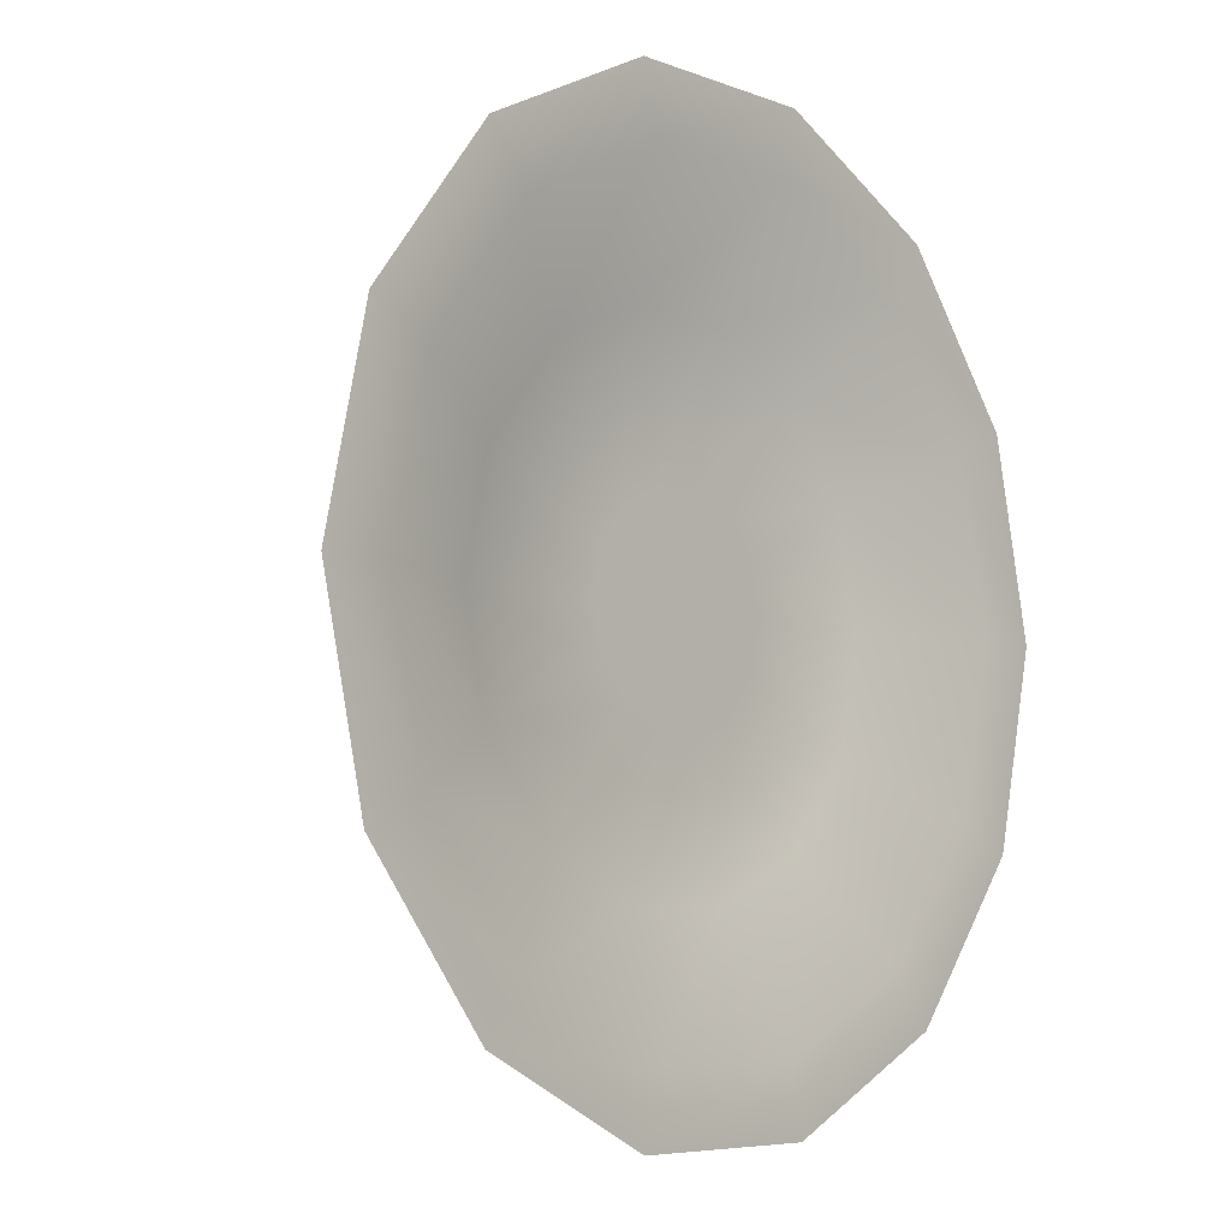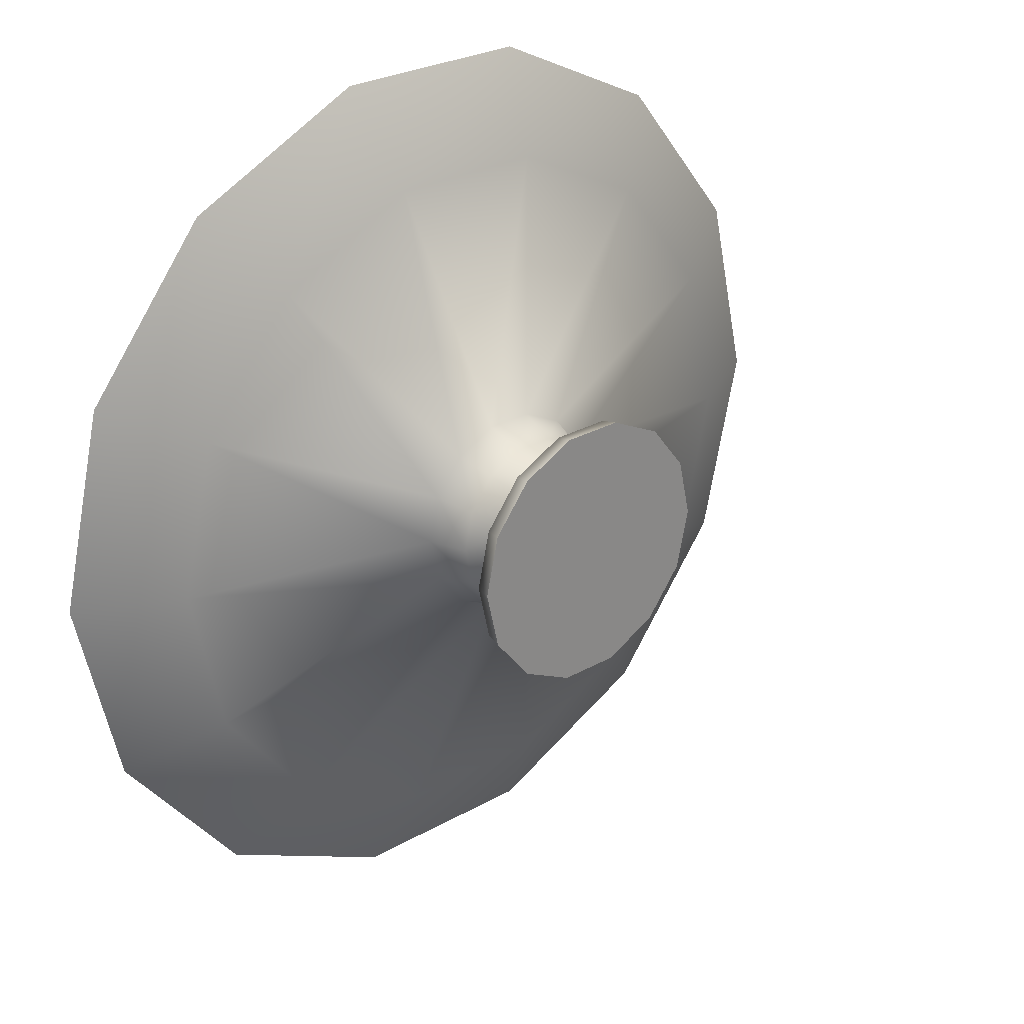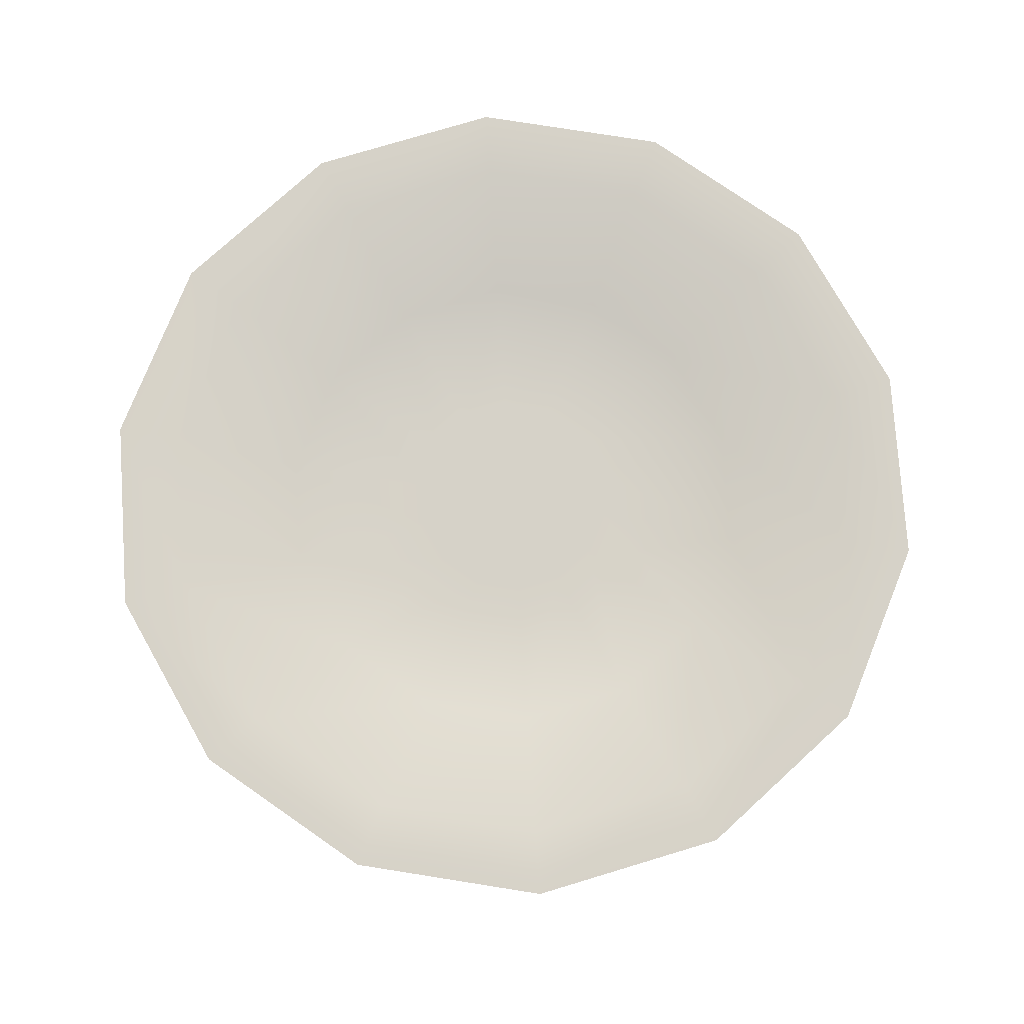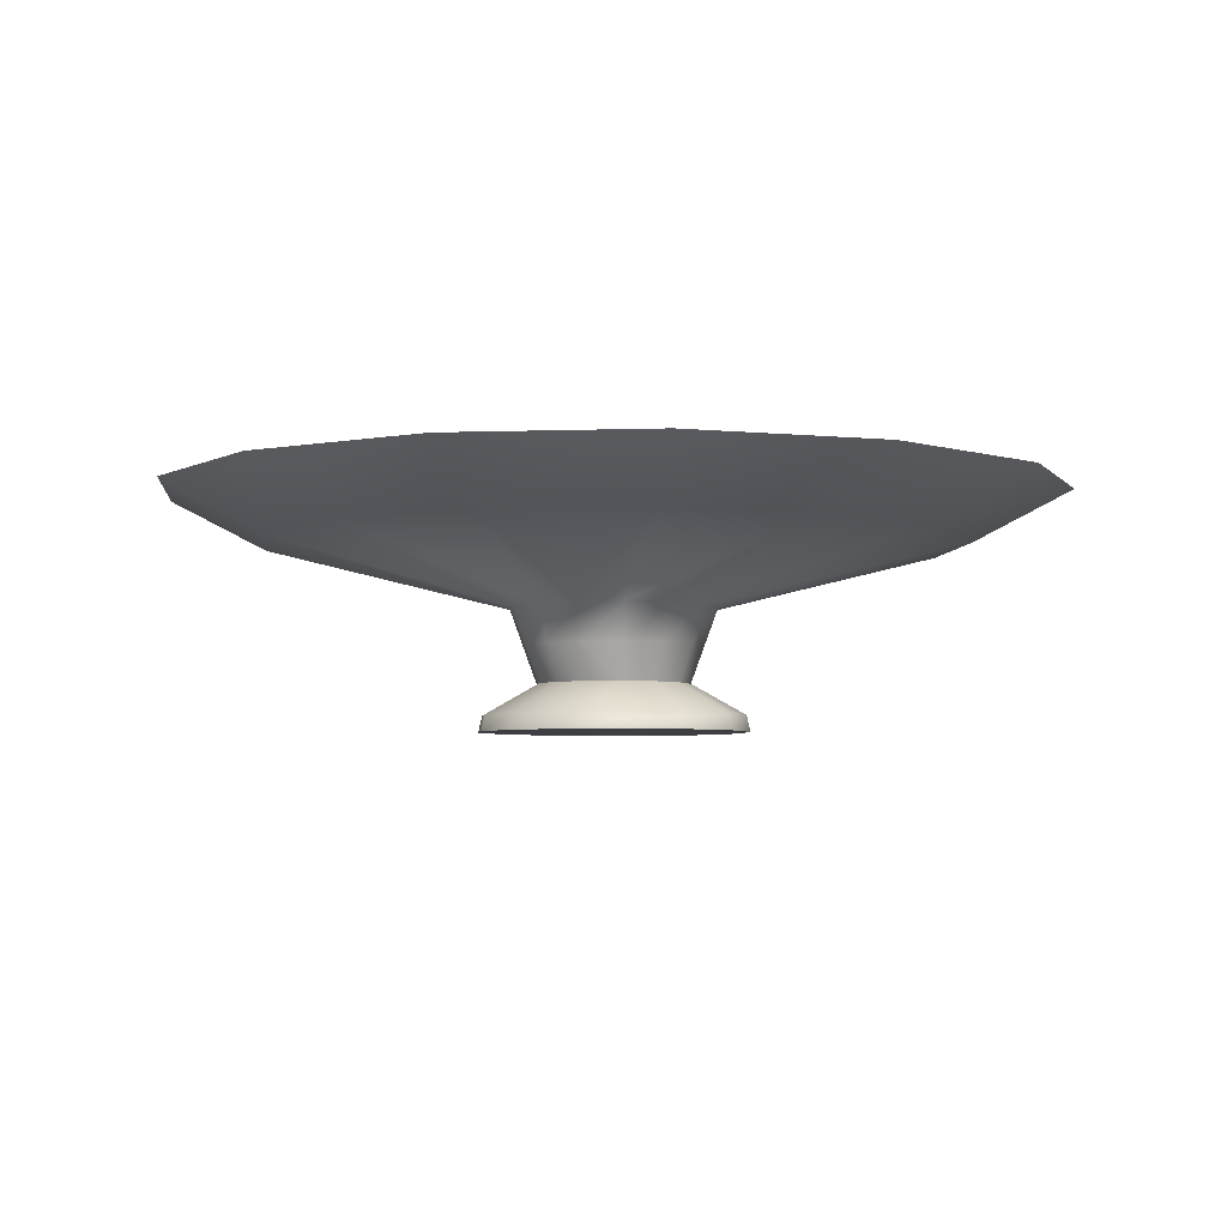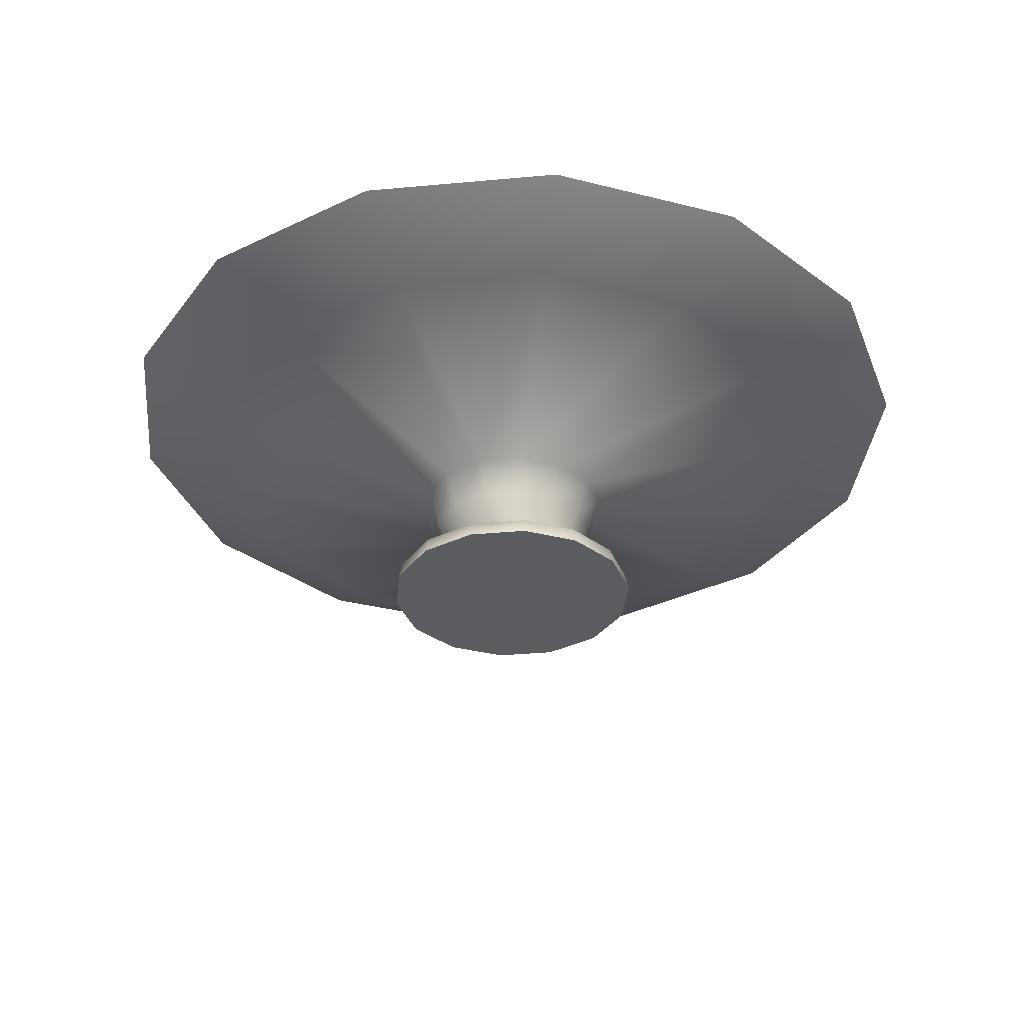
<metadata>
{"format":"obj","ext":"obj","renderer":"f3d","projection":"perspective","resolution":1024,"background":"white","views":[{"elev":-6.3,"azim":131.0,"up":"+Z"},{"elev":26.9,"azim":-41.4,"up":"+Z"},{"elev":77.5,"azim":-145.3,"up":"+Y"},{"elev":-4.3,"azim":-19.0,"up":"+Y"},{"elev":-34.5,"azim":32.7,"up":"+Y"}]}
</metadata>
<code>
g Cylinder01
v -14.06 2.717 2.079
v -12.2 2.717 10.22
v -11.76 5.017 10.01
v -13.57 5.017 2.079
v -12.2 2.717 10.22
v -6.992 2.717 16.75
v -6.686 5.017 16.37
v -11.76 5.017 10.01
v -6.992 2.717 16.75
v 0.5319 2.717 20.37
v 0.6412 5.017 19.89
v -6.686 5.017 16.37
v 8.883 2.717 20.37
v 8.774 5.017 19.89
v 16.41 2.717 16.75
v 16.1 5.017 16.37
v 16.41 2.717 16.75
v 21.61 2.717 10.22
v 21.17 5.017 10.01
v 16.1 5.017 16.37
v 21.61 2.717 10.22
v 23.47 2.717 2.079
v 22.98 5.017 2.079
v 21.17 5.017 10.01
v 21.61 2.717 -6.062
v 21.17 5.017 -5.849
v 21.61 2.717 -6.062
v 16.41 2.717 -12.59
v 16.1 5.017 -12.21
v 21.17 5.017 -5.849
v 16.41 2.717 -12.59
v 8.883 2.717 -16.22
v 8.774 5.017 -15.74
v 16.1 5.017 -12.21
v 0.5319 2.717 -16.22
v 0.6412 5.017 -15.74
v -6.992 2.717 -12.59
v -6.686 5.017 -12.21
v -6.992 2.717 -12.59
v -12.2 2.717 -6.062
v -11.76 5.017 -5.849
v -6.686 5.017 -12.21
v -12.2 2.717 -6.062
v -11.76 5.017 -5.849
v -4.881 9.311 6.697
v -6.573 14.48 7.512
v -7.813 14.48 2.079
v -5.935 9.311 2.079
v -1.928 9.311 10.4
v -3.099 14.48 11.87
v 2.339 9.311 12.46
v 1.922 14.48 14.29
v 7.076 9.311 12.46
v 7.494 14.48 14.29
v 11.34 9.311 10.4
v 12.51 14.48 11.87
v 14.3 9.311 6.697
v 15.99 14.48 7.512
v 15.35 9.311 2.079
v 17.23 14.48 2.079
v 14.3 9.311 -2.538
v 15.99 14.48 -3.353
v 11.34 9.311 -6.242
v 12.51 14.48 -7.709
v 7.076 9.311 -8.297
v 7.494 14.48 -10.13
v 2.339 9.311 -8.297
v 1.922 14.48 -10.13
v -1.928 9.311 -6.242
v -3.099 14.48 -7.709
v -4.881 9.311 -2.538
v -6.573 14.48 -3.353
v -9.69 19.65 2.079
v -8.264 19.65 8.326
v -39.39 28.26 23.32
v -44.24 28.26 2.079
v -4.269 19.65 13.34
v -25.81 28.26 40.35
v 1.504 19.65 16.12
v -6.184 28.26 49.8
v 7.911 19.65 16.12
v 15.6 28.26 49.8
v 13.68 19.65 13.34
v 35.23 28.26 40.35
v 17.68 19.65 8.326
v 48.81 28.26 23.32
v 19.1 19.65 2.079
v 53.65 28.26 2.079
v 17.68 19.65 -4.168
v 48.81 28.26 -19.16
v 13.68 19.65 -9.177
v 35.23 28.26 -36.19
v 7.911 19.65 -11.96
v 15.6 28.26 -45.64
v 1.504 19.65 -11.96
v -6.184 28.26 -45.64
v -4.269 19.65 -9.177
v -25.81 28.26 -36.19
v -8.264 19.65 -4.168
v -39.39 28.26 -19.16
v -51.77 35.37 29.28
v -57.97 35.37 2.079
v -34.37 35.37 51.08
v -9.24 35.37 63.19
v 18.66 35.37 63.19
v 43.79 35.37 51.08
v 61.18 35.37 29.28
v 67.39 35.37 2.079
v 61.18 35.37 -25.12
v 43.79 35.37 -46.93
v 18.66 35.37 -59.03
v -9.24 35.37 -59.03
v -34.37 35.37 -46.93
v -51.77 35.37 -25.12
v -6.992 2.717 -12.59
v 0.5319 2.717 -16.22
v 8.883 2.717 -16.22
v 16.41 2.717 -12.59
v 21.61 2.717 -6.062
v 23.47 2.717 2.079
v 21.61 2.717 10.22
v 16.41 2.717 16.75
v 8.883 2.717 20.37
v 0.5319 2.717 20.37
v -6.992 2.717 16.75
v -12.2 2.717 10.22
v -14.06 2.717 2.079
v -12.2 2.717 -6.062
v -8.436 28.26 8.409
v -4.388 28.26 13.48
v 1.461 28.26 16.3
v 7.954 28.26 16.3
v 13.8 28.26 13.48
v 17.85 28.26 8.409
v 19.3 28.26 2.079
v 17.85 28.26 -4.25
v 13.8 28.26 -9.326
v 7.954 28.26 -12.14
v 1.461 28.26 -12.14
v -4.388 28.26 -9.326
v -8.436 28.26 -4.25
v -9.881 28.26 2.079
v -48.58 35.37 2.079
v -43.3 35.37 25.2
v -27.05 28.26 17.37
v -30.55 28.26 2.079
v -28.52 35.37 43.74
v -17.27 28.26 29.64
v -7.15 35.37 54.03
v -3.137 28.26 36.45
v 16.57 35.37 54.03
v 12.55 28.26 36.45
v 37.93 35.37 43.74
v 26.69 28.26 29.64
v 52.72 35.37 25.2
v 36.47 28.26 17.37
v 57.99 35.37 2.079
v 39.96 28.26 2.079
v 52.72 35.37 -21.04
v 36.47 28.26 -13.22
v 37.93 35.37 -39.58
v 26.69 28.26 -25.48
v 16.57 35.37 -49.87
v 12.55 28.26 -32.29
v -7.15 35.37 -49.87
v -3.137 28.26 -32.29
v -28.52 35.37 -39.58
v -17.27 28.26 -25.48
v -43.3 35.37 -21.04
v -27.05 28.26 -13.22
f 19 17 18
f 17 19 20
f 161 162 159
f 162 161 164
f 163 164 161
f 164 163 166
f 165 166 163
f 166 165 168
f 167 168 165
f 168 167 170
f 169 170 167
f 170 169 146
f 143 146 169
f 146 143 145
f 144 145 143
f 145 144 148
f 147 148 144
f 148 147 150
f 149 150 147
f 150 149 152
f 142 146 129
f 146 142 170
f 141 170 142
f 170 141 168
f 140 168 141
f 168 140 166
f 139 166 140
f 166 139 164
f 130 131 129
f 141 129 131
f 129 141 142
f 132 133 131
f 135 131 133
f 131 135 141
f 139 141 135
f 141 139 140
f 133 134 135
f 137 162 138
f 162 137 160
f 136 160 137
f 160 136 158
f 135 158 136
f 158 135 156
f 134 156 135
f 156 134 154
f 133 154 134
f 154 133 152
f 132 152 133
f 152 132 150
f 131 150 132
f 150 131 148
f 130 148 131
f 148 130 145
f 129 145 130
f 145 129 146
f 162 164 138
f 139 138 164
f 138 139 137
f 135 137 139
f 137 135 136
f 151 152 149
f 152 151 154
f 153 154 151
f 154 153 156
f 155 156 153
f 156 155 158
f 157 158 155
f 158 157 160
f 157 159 160
f 162 160 159
f 102 76 101
f 76 102 100
f 114 100 102
f 100 114 98
f 113 98 114
f 98 113 96
f 112 96 113
f 96 112 94
f 111 94 112
f 94 111 92
f 110 92 111
f 92 110 90
f 109 90 110
f 90 109 88
f 108 88 109
f 88 108 86
f 107 86 108
f 86 107 84
f 100 99 76
f 99 100 97
f 98 97 100
f 97 98 95
f 96 95 98
f 95 96 93
f 94 93 96
f 93 94 91
f 92 91 94
f 91 92 89
f 90 89 92
f 89 90 87
f 88 87 90
f 87 88 85
f 86 85 88
f 85 86 83
f 84 83 86
f 83 84 81
f 82 81 84
f 81 82 79
f 80 79 82
f 79 80 77
f 78 77 80
f 77 78 74
f 75 74 78
f 74 75 73
f 106 84 107
f 84 106 82
f 105 82 106
f 82 105 80
f 104 80 105
f 80 104 78
f 103 78 104
f 78 103 75
f 103 101 75
f 76 75 101
f 75 76 73
f 99 73 76
f 47 45 46
f 45 47 48
f 72 48 47
f 48 72 71
f 70 71 72
f 71 70 69
f 68 69 70
f 69 68 67
f 66 67 68
f 67 66 65
f 64 65 66
f 65 64 63
f 62 63 64
f 63 62 61
f 60 61 62
f 61 60 59
f 58 59 60
f 59 58 57
f 56 57 58
f 57 56 55
f 54 55 56
f 55 54 53
f 52 53 54
f 53 52 51
f 50 51 52
f 51 50 49
f 46 49 50
f 49 46 45
f 116 117 115
f 127 115 117
f 115 127 128
f 118 119 117
f 121 117 119
f 117 121 127
f 125 127 121
f 127 125 126
f 119 120 121
f 123 121 122
f 121 123 125
f 124 125 123
f 12 9 11
f 10 11 9
f 11 10 14
f 13 14 10
f 14 13 16
f 15 16 13
f 2 3 1
f 4 1 3
f 1 4 43
f 44 43 4
f 25 26 22
f 23 22 26
f 22 23 21
f 24 21 23
f 29 27 28
f 27 29 30
f 37 38 35
f 36 35 38
f 35 36 32
f 33 32 36
f 32 33 31
f 34 31 33
f 41 39 40
f 39 41 42
f 7 5 6
f 5 7 8
g Object03
v -57.97 35.37 2.079
v -51.77 35.37 29.28
v -43.3 35.37 25.2
v -48.58 35.37 2.079
v -51.77 35.37 29.28
v -34.37 35.37 51.08
v -28.52 35.37 43.74
v -43.3 35.37 25.2
v -34.37 35.37 51.08
v -9.24 35.37 63.19
v -7.15 35.37 54.03
v -28.52 35.37 43.74
v -9.24 35.37 63.19
v 18.66 35.37 63.19
v 16.57 35.37 54.03
v -7.15 35.37 54.03
v 18.66 35.37 63.19
v 43.79 35.37 51.08
v 37.93 35.37 43.74
v 16.57 35.37 54.03
v 43.79 35.37 51.08
v 61.18 35.37 29.28
v 52.72 35.37 25.2
v 37.93 35.37 43.74
v 61.18 35.37 29.28
v 67.39 35.37 2.079
v 57.99 35.37 2.079
v 52.72 35.37 25.2
v 67.39 35.37 2.079
v 61.18 35.37 -25.12
v 52.72 35.37 -21.04
v 57.99 35.37 2.079
v 61.18 35.37 -25.12
v 43.79 35.37 -46.93
v 37.93 35.37 -39.58
v 52.72 35.37 -21.04
v 43.79 35.37 -46.93
v 18.66 35.37 -59.03
v 16.57 35.37 -49.87
v 37.93 35.37 -39.58
v 18.66 35.37 -59.03
v -9.24 35.37 -59.03
v -7.15 35.37 -49.87
v 16.57 35.37 -49.87
v -9.24 35.37 -59.03
v -34.37 35.37 -46.93
v -28.52 35.37 -39.58
v -7.15 35.37 -49.87
v -34.37 35.37 -46.93
v -51.77 35.37 -25.12
v -43.3 35.37 -21.04
v -28.52 35.37 -39.58
v -51.77 35.37 -25.12
v -57.97 35.37 2.079
v -48.58 35.37 2.079
v -43.3 35.37 -21.04
f 173 171 172
f 171 173 174
f 177 175 176
f 175 177 178
f 181 179 180
f 179 181 182
f 185 183 184
f 183 185 186
f 189 187 188
f 187 189 190
f 193 191 192
f 191 193 194
f 197 195 196
f 195 197 198
f 201 199 200
f 199 201 202
f 205 203 204
f 203 205 206
f 209 207 208
f 207 209 210
f 213 211 212
f 211 213 214
f 217 215 216
f 215 217 218
f 221 219 220
f 219 221 222
f 225 223 224
f 223 225 226
g Object04
v -13.57 5.017 2.079
v -11.76 5.017 10.01
v -4.881 9.311 6.697
v -5.935 9.311 2.079
v -11.76 5.017 10.01
v -6.686 5.017 16.37
v -1.928 9.311 10.4
v -4.881 9.311 6.697
v -6.686 5.017 16.37
v 0.6412 5.017 19.89
v 2.339 9.311 12.46
v -1.928 9.311 10.4
v 0.6412 5.017 19.89
v 8.774 5.017 19.89
v 7.076 9.311 12.46
v 2.339 9.311 12.46
v 8.774 5.017 19.89
v 16.1 5.017 16.37
v 11.34 9.311 10.4
v 7.076 9.311 12.46
v 16.1 5.017 16.37
v 21.17 5.017 10.01
v 14.3 9.311 6.697
v 11.34 9.311 10.4
v 21.17 5.017 10.01
v 22.98 5.017 2.079
v 15.35 9.311 2.079
v 14.3 9.311 6.697
v 22.98 5.017 2.079
v 21.17 5.017 -5.849
v 14.3 9.311 -2.538
v 15.35 9.311 2.079
v 21.17 5.017 -5.849
v 16.1 5.017 -12.21
v 11.34 9.311 -6.242
v 14.3 9.311 -2.538
v 16.1 5.017 -12.21
v 8.774 5.017 -15.74
v 7.076 9.311 -8.297
v 11.34 9.311 -6.242
v 8.774 5.017 -15.74
v 0.6412 5.017 -15.74
v 2.339 9.311 -8.297
v 7.076 9.311 -8.297
v 0.6412 5.017 -15.74
v -6.686 5.017 -12.21
v -1.928 9.311 -6.242
v 2.339 9.311 -8.297
v -6.686 5.017 -12.21
v -11.76 5.017 -5.849
v -4.881 9.311 -2.538
v -1.928 9.311 -6.242
v -11.76 5.017 -5.849
v -13.57 5.017 2.079
v -5.935 9.311 2.079
v -4.881 9.311 -2.538
f 229 227 228
f 227 229 230
f 233 231 232
f 231 233 234
f 237 235 236
f 235 237 238
f 241 239 240
f 239 241 242
f 245 243 244
f 243 245 246
f 249 247 248
f 247 249 250
f 253 251 252
f 251 253 254
f 257 255 256
f 255 257 258
f 261 259 260
f 259 261 262
f 265 263 264
f 263 265 266
f 269 267 268
f 267 269 270
f 273 271 272
f 271 273 274
f 277 275 276
f 275 277 278
f 281 279 280
f 279 281 282
g Object05
v -8.264 19.65 8.326
v -9.69 19.65 2.079
v -7.813 14.48 2.079
v -6.573 14.48 7.512
v -4.269 19.65 13.34
v -8.264 19.65 8.326
v -6.573 14.48 7.512
v -3.099 14.48 11.87
v -9.69 19.65 2.079
v -8.264 19.65 -4.168
v -6.573 14.48 -3.353
v -7.813 14.48 2.079
v 1.504 19.65 16.12
v 1.922 14.48 14.29
v 7.911 19.65 16.12
v 1.504 19.65 16.12
v 1.922 14.48 14.29
v 7.494 14.48 14.29
v 13.68 19.65 13.34
v 12.51 14.48 11.87
v 17.68 19.65 8.326
v 15.99 14.48 7.512
v 19.1 19.65 2.079
v 17.23 14.48 2.079
v 17.68 19.65 -4.168
v 15.99 14.48 -3.353
v 13.68 19.65 -9.177
v 12.51 14.48 -7.709
v 7.911 19.65 -11.96
v 7.494 14.48 -10.13
v 1.504 19.65 -11.96
v 7.911 19.65 -11.96
v 7.494 14.48 -10.13
v 1.922 14.48 -10.13
v -4.269 19.65 -9.177
v -3.099 14.48 -7.709
v -4.269 19.65 -9.177
v -3.099 14.48 -7.709
f 283 285 286
f 285 283 284
f 298 299 297
f 300 297 299
f 297 300 301
f 302 301 300
f 301 302 303
f 304 303 302
f 303 304 305
f 306 305 304
f 305 306 307
f 308 307 306
f 307 308 309
f 310 309 308
f 309 310 311
f 312 311 310
f 319 320 292
f 293 292 320
f 292 293 291
f 294 291 293
f 288 289 287
f 290 287 289
f 287 290 295
f 296 295 290
f 314 315 313
f 316 313 315
f 313 316 317
f 318 317 316

</code>
